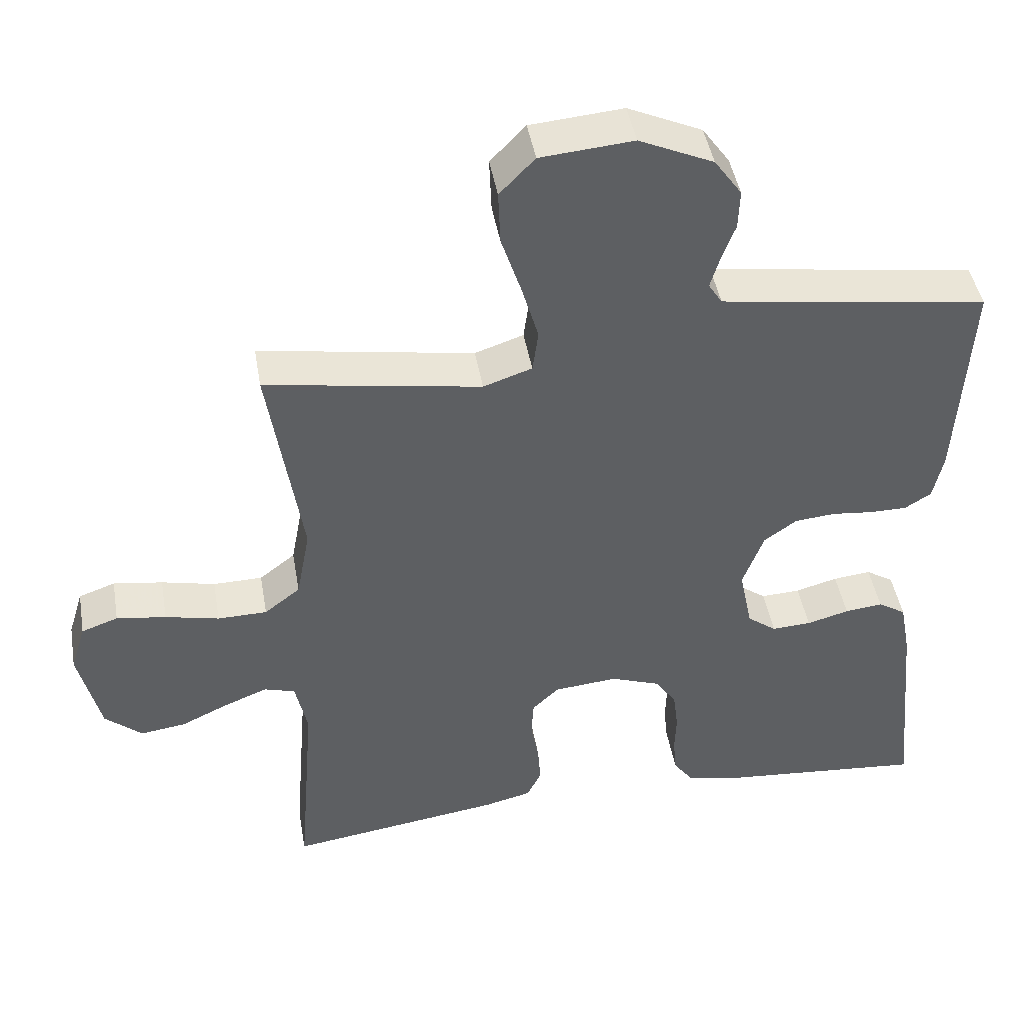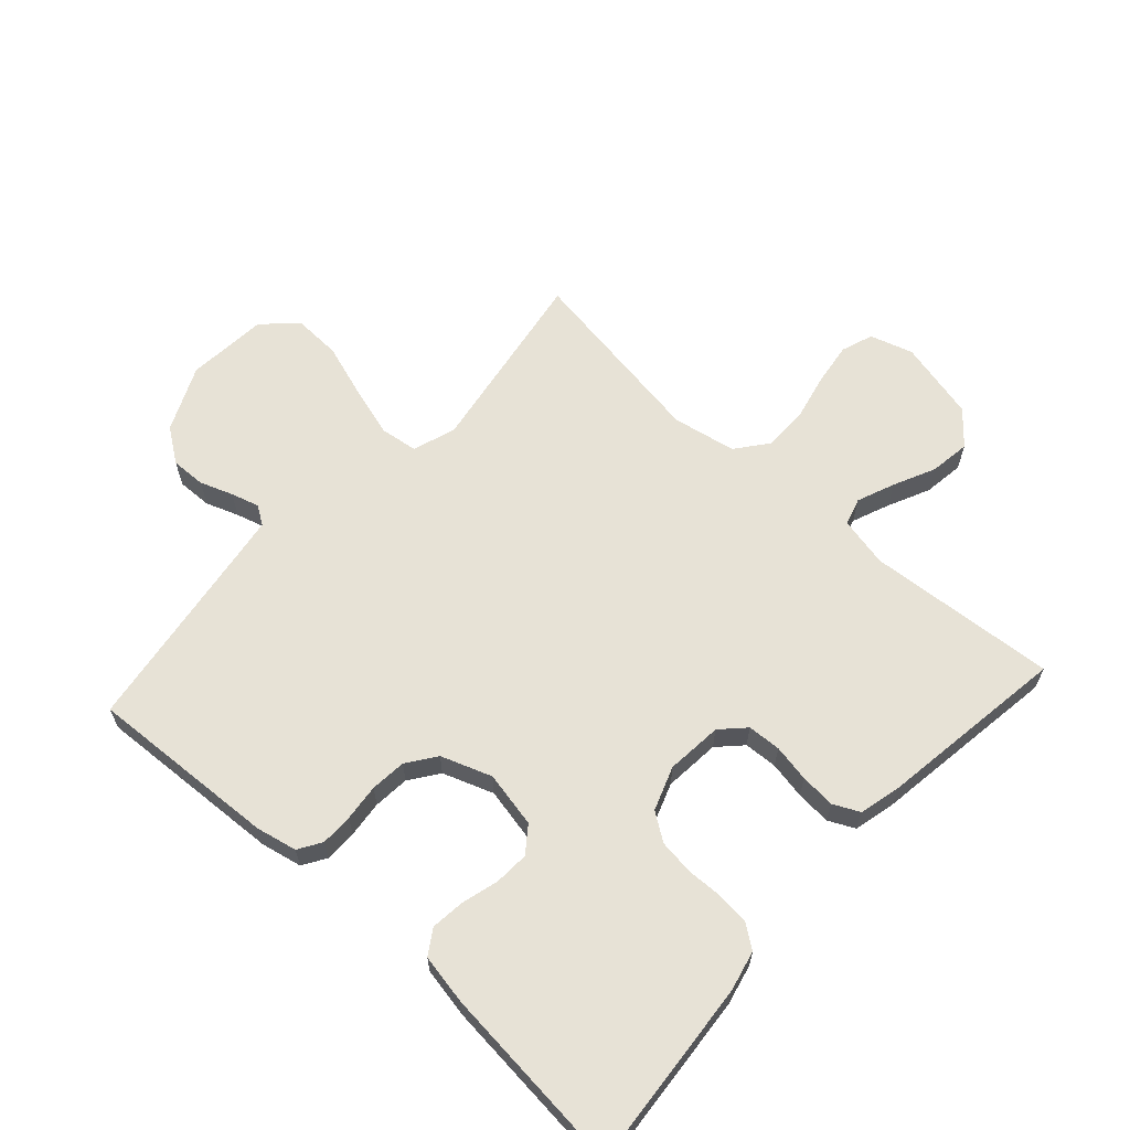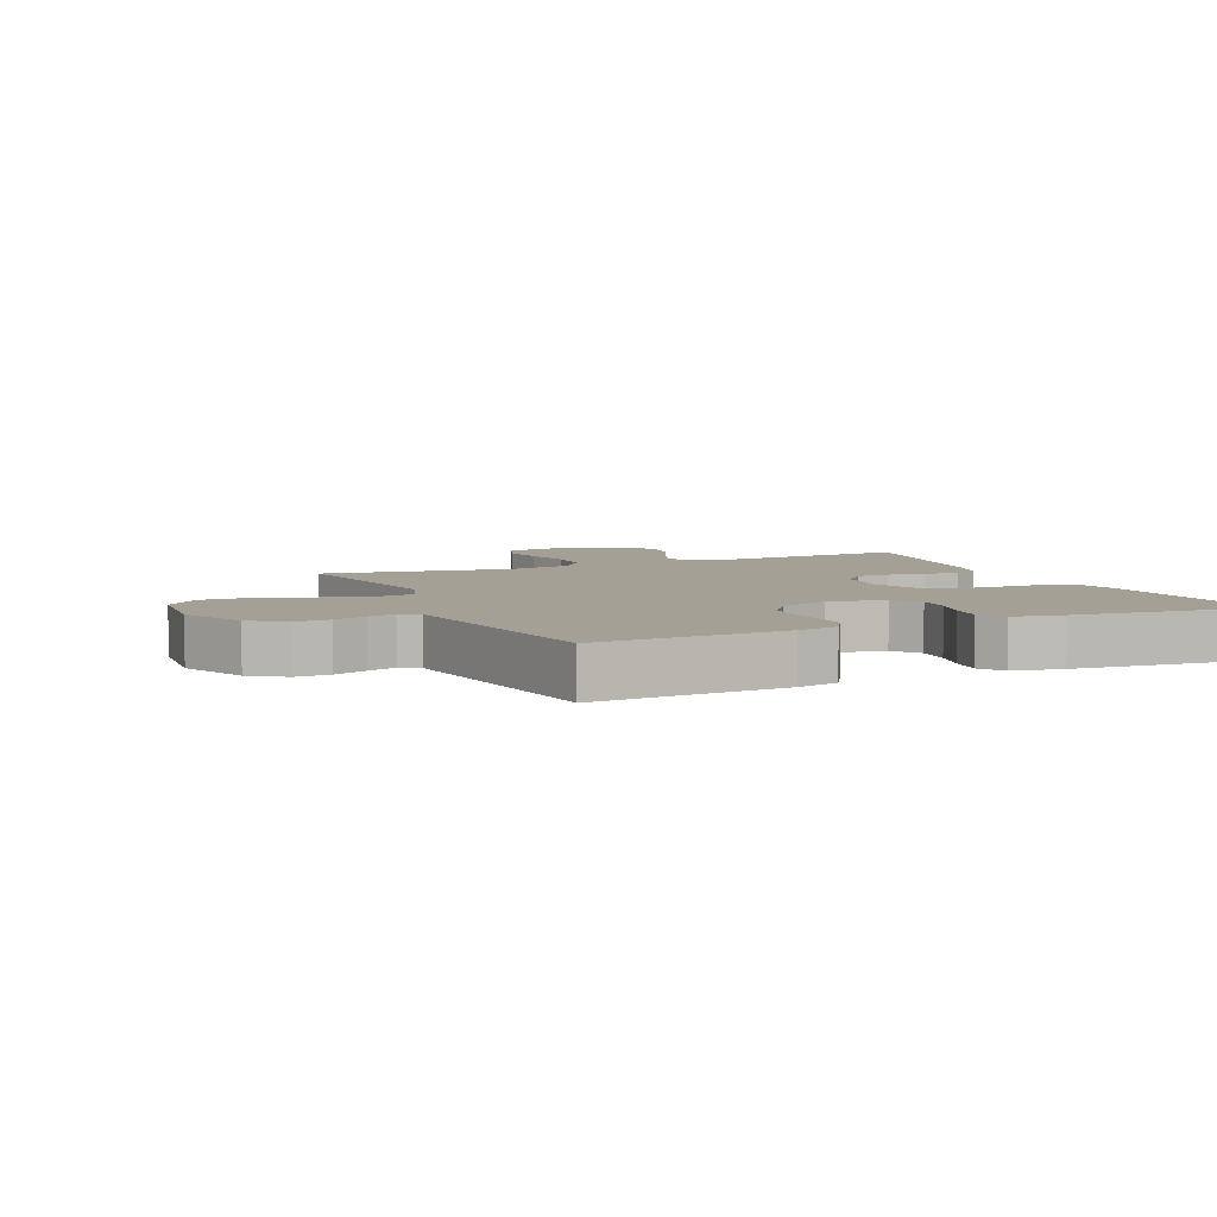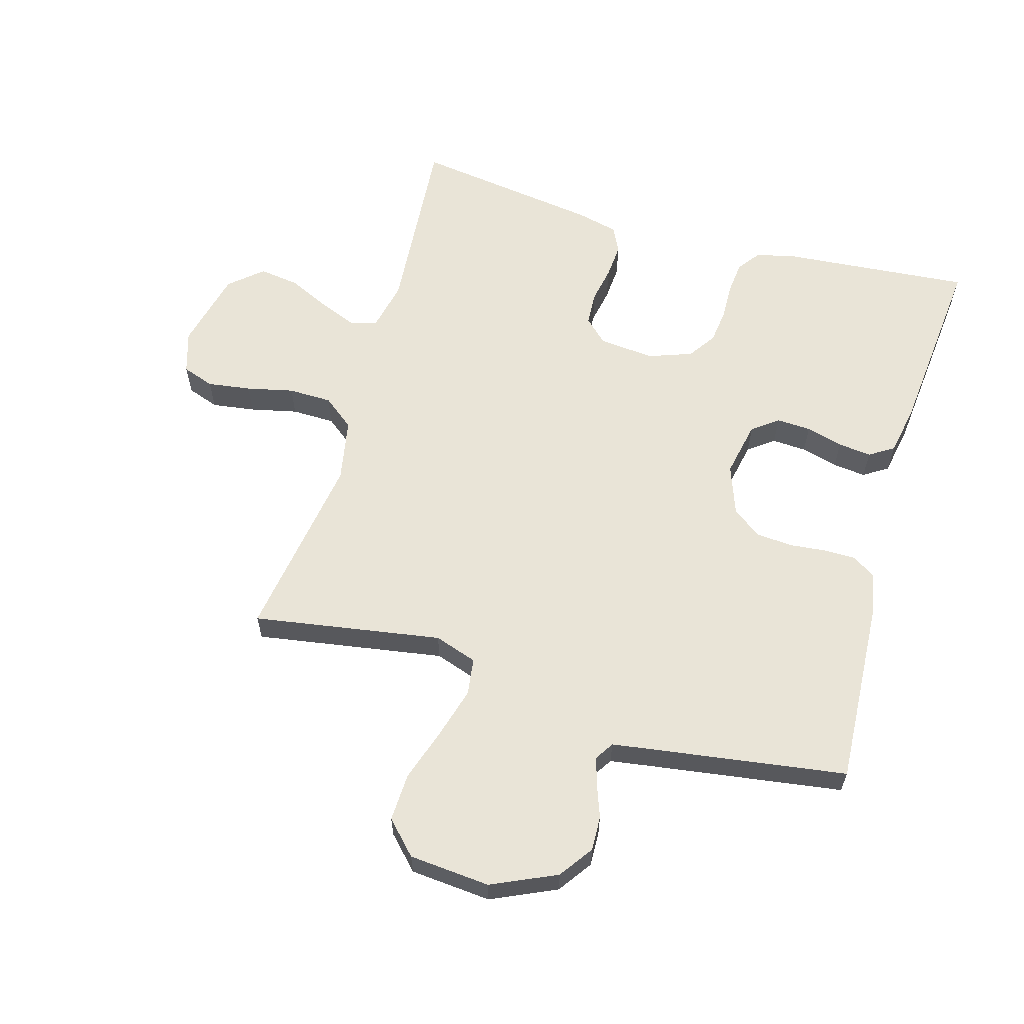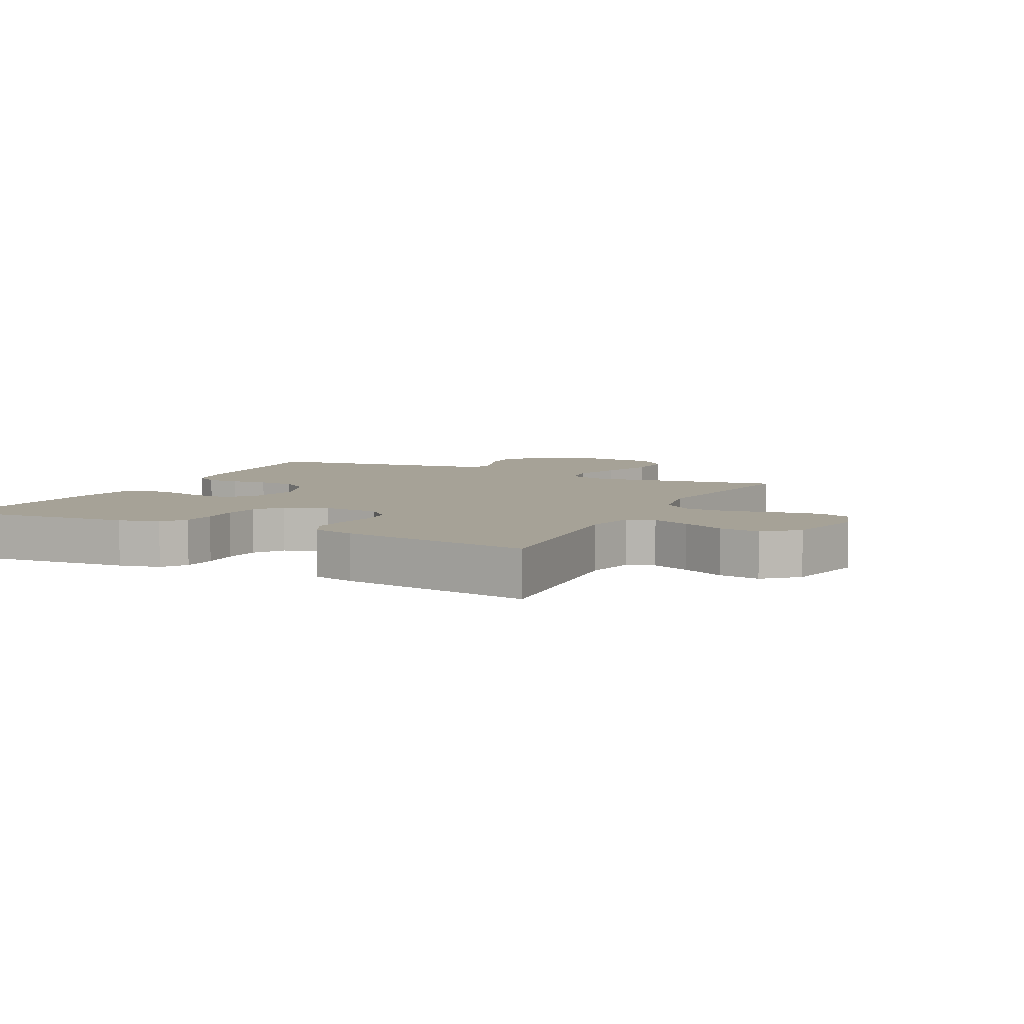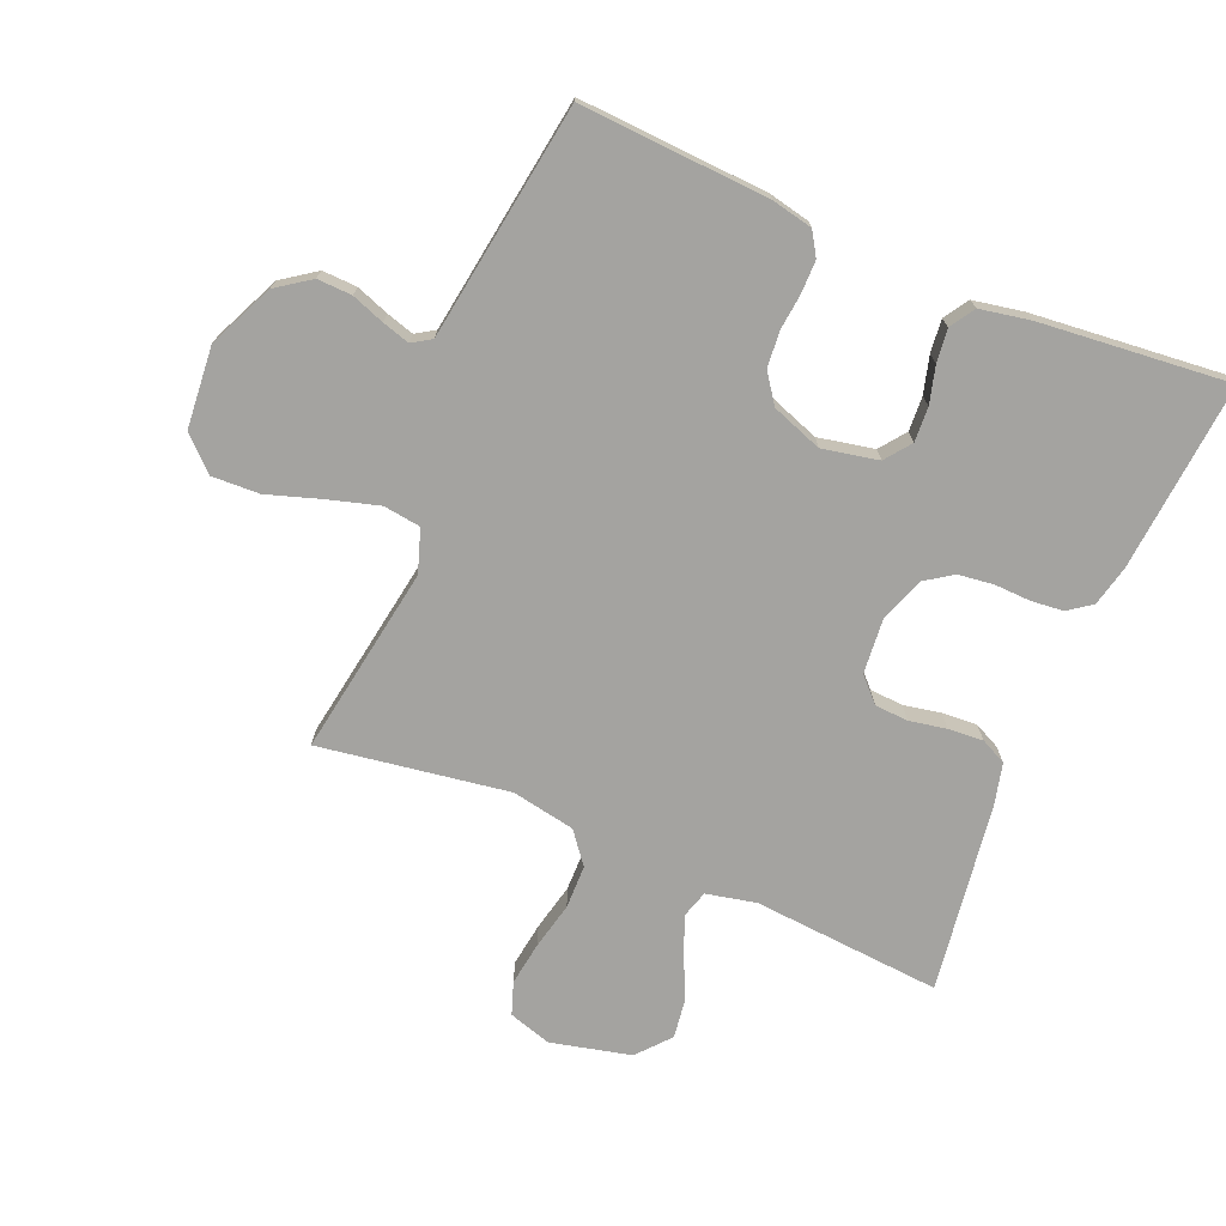
<metadata>
{"format":"obj","ext":"obj","renderer":"f3d","projection":"perspective","resolution":1024,"background":"white","views":[{"elev":44.9,"azim":-9.8,"up":"+Z"},{"elev":63.4,"azim":132.3,"up":"+Y"},{"elev":5.9,"azim":66.0,"up":"+Y"},{"elev":60.8,"azim":16.1,"up":"+Y"},{"elev":6.5,"azim":-153.7,"up":"+Y"},{"elev":-73.0,"azim":67.2,"up":"+Y"}]}
</metadata>
<code>
v -0.5 0.07 -0.5
v -0.476 0.07 -0.2
v -0.493 0.07 -0.121
v -0.536 0.07 -0.108
v -0.596 0.07 -0.132
v -0.662 0.07 -0.163
v -0.726 0.07 -0.172
v -0.778 0.07 -0.127
v -0.808 0.07 0
v -0.787 0.07 0.068
v -0.736 0.07 0.086
v -0.667 0.07 0.076
v -0.592 0.07 0.059
v -0.523 0.07 0.06
v -0.473 0.07 0.099
v -0.454 0.07 0.2
v -0.5 0.07 0.5
v -0.2 0.07 0.451
v -0.132 0.07 0.474
v -0.124 0.07 0.533
v -0.147 0.07 0.613
v -0.175 0.07 0.699
v -0.178 0.07 0.775
v -0.129 0.07 0.826
v 0 0.07 0.837
v 0.103 0.07 0.79
v 0.141 0.07 0.736
v 0.139 0.07 0.681
v 0.12 0.07 0.629
v 0.107 0.07 0.585
v 0.126 0.07 0.555
v 0.2 0.07 0.544
v 0.5 0.07 0.5
v 0.483 0.07 0.2
v 0.469 0.07 0.135
v 0.432 0.07 0.112
v 0.381 0.07 0.112
v 0.323 0.07 0.118
v 0.266 0.07 0.113
v 0.22 0.07 0.08
v 0.191 0.07 0
v 0.209 0.07 -0.089
v 0.25 0.07 -0.12
v 0.305 0.07 -0.117
v 0.364 0.07 -0.101
v 0.417 0.07 -0.095
v 0.456 0.07 -0.12
v 0.471 0.07 -0.2
v 0.5 0.07 -0.5
v 0.2 0.07 -0.474
v 0.136 0.07 -0.459
v 0.109 0.07 -0.422
v 0.104 0.07 -0.37
v 0.106 0.07 -0.313
v 0.099 0.07 -0.257
v 0.069 0.07 -0.213
v 0 0.07 -0.188
v -0.089 0.07 -0.196
v -0.126 0.07 -0.232
v -0.129 0.07 -0.285
v -0.118 0.07 -0.344
v -0.114 0.07 -0.4
v -0.134 0.07 -0.441
v -0.2 0.07 -0.457
v -0.5 0 -0.5
v -0.476 0 -0.2
v -0.493 0 -0.121
v -0.536 0 -0.108
v -0.596 0 -0.132
v -0.662 0 -0.163
v -0.726 0 -0.172
v -0.778 0 -0.127
v -0.808 0 0
v -0.787 0 0.068
v -0.736 0 0.086
v -0.667 0 0.076
v -0.592 0 0.059
v -0.523 0 0.06
v -0.473 0 0.099
v -0.454 0 0.2
v -0.5 0 0.5
v -0.2 0 0.451
v -0.132 0 0.474
v -0.124 0 0.533
v -0.147 0 0.613
v -0.175 0 0.699
v -0.178 0 0.775
v -0.129 0 0.826
v 0 0 0.837
v 0.103 0 0.79
v 0.141 0 0.736
v 0.139 0 0.681
v 0.12 0 0.629
v 0.107 0 0.585
v 0.126 0 0.555
v 0.2 0 0.544
v 0.5 0 0.5
v 0.483 0 0.2
v 0.469 0 0.135
v 0.432 0 0.112
v 0.381 0 0.112
v 0.323 0 0.118
v 0.266 0 0.113
v 0.22 0 0.08
v 0.191 0 0
v 0.209 0 -0.089
v 0.25 0 -0.12
v 0.305 0 -0.117
v 0.364 0 -0.101
v 0.417 0 -0.095
v 0.456 0 -0.12
v 0.471 0 -0.2
v 0.5 0 -0.5
v 0.2 0 -0.474
v 0.136 0 -0.459
v 0.109 0 -0.422
v 0.104 0 -0.37
v 0.106 0 -0.313
v 0.099 0 -0.257
v 0.069 0 -0.213
v 0 0 -0.188
v -0.089 0 -0.196
v -0.126 0 -0.232
v -0.129 0 -0.285
v -0.118 0 -0.344
v -0.114 0 -0.4
v -0.134 0 -0.441
v -0.2 0 -0.457
f 64 1 2
f 63 64 2
f 62 63 2
f 61 62 2
f 60 61 2
f 59 60 2 3
f 58 59 3
f 57 58 3 4
f 52 53 54
f 51 52 54
f 50 51 54
f 49 50 54
f 48 49 54
f 47 48 54
f 46 47 54
f 45 46 54
f 44 45 54
f 43 44 54 55
f 42 43 55 56
f 36 37 38
f 35 36 38
f 34 35 38
f 33 34 38
f 32 33 38
f 31 32 38 39
f 30 31 39 40
f 27 28 29
f 26 27 29
f 25 26 29
f 24 25 29
f 23 24 29
f 22 23 29
f 21 22 29
f 20 21 29 30
f 30 40 41
f 20 30 41
f 19 20 41
f 16 17 18
f 42 56 57
f 41 42 57
f 19 41 57
f 18 19 57
f 16 18 57
f 15 16 57
f 11 12 13
f 10 11 13
f 9 10 13
f 8 9 13
f 7 8 13
f 6 7 13
f 5 6 13
f 14 15 57 4
f 4 5 13 14
f 66 65 128
f 66 128 127
f 66 127 126
f 66 126 125
f 66 125 124
f 67 66 124 123
f 67 123 122
f 68 67 122 121
f 118 117 116
f 118 116 115
f 118 115 114
f 118 114 113
f 118 113 112
f 118 112 111
f 118 111 110
f 118 110 109
f 118 109 108
f 119 118 108 107
f 120 119 107 106
f 102 101 100
f 102 100 99
f 102 99 98
f 102 98 97
f 102 97 96
f 103 102 96 95
f 104 103 95 94
f 93 92 91
f 93 91 90
f 93 90 89
f 93 89 88
f 93 88 87
f 93 87 86
f 93 86 85
f 94 93 85 84
f 105 104 94
f 105 94 84
f 105 84 83
f 82 81 80
f 121 120 106
f 121 106 105
f 121 105 83
f 121 83 82
f 121 82 80
f 121 80 79
f 77 76 75
f 77 75 74
f 77 74 73
f 77 73 72
f 77 72 71
f 77 71 70
f 77 70 69
f 68 121 79 78
f 78 77 69 68
f 1 65 66 2
f 2 66 67 3
f 3 67 68 4
f 4 68 69 5
f 5 69 70 6
f 6 70 71 7
f 7 71 72 8
f 8 72 73 9
f 9 73 74 10
f 10 74 75 11
f 11 75 76 12
f 12 76 77 13
f 13 77 78 14
f 14 78 79 15
f 15 79 80 16
f 16 80 81 17
f 17 81 82 18
f 18 82 83 19
f 19 83 84 20
f 20 84 85 21
f 21 85 86 22
f 22 86 87 23
f 23 87 88 24
f 24 88 89 25
f 25 89 90 26
f 26 90 91 27
f 27 91 92 28
f 28 92 93 29
f 29 93 94 30
f 30 94 95 31
f 31 95 96 32
f 32 96 97 33
f 33 97 98 34
f 34 98 99 35
f 35 99 100 36
f 36 100 101 37
f 37 101 102 38
f 38 102 103 39
f 39 103 104 40
f 40 104 105 41
f 41 105 106 42
f 42 106 107 43
f 43 107 108 44
f 44 108 109 45
f 45 109 110 46
f 46 110 111 47
f 47 111 112 48
f 48 112 113 49
f 49 113 114 50
f 50 114 115 51
f 51 115 116 52
f 52 116 117 53
f 53 117 118 54
f 54 118 119 55
f 55 119 120 56
f 56 120 121 57
f 57 121 122 58
f 58 122 123 59
f 59 123 124 60
f 60 124 125 61
f 61 125 126 62
f 62 126 127 63
f 63 127 128 64
f 64 128 65 1

</code>
